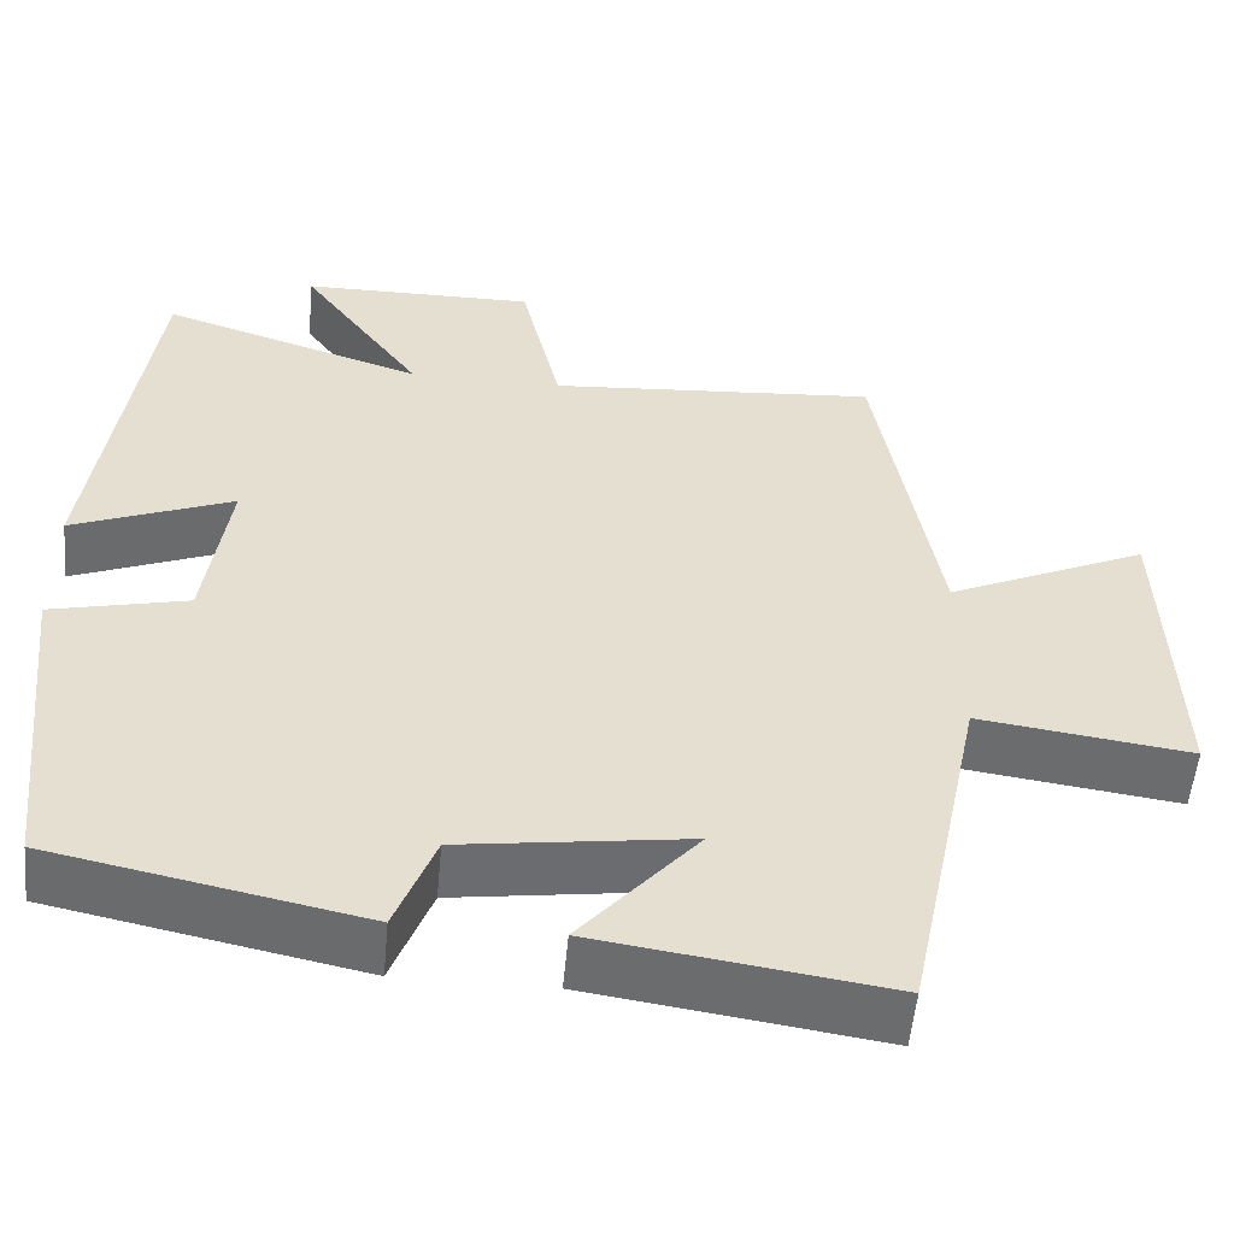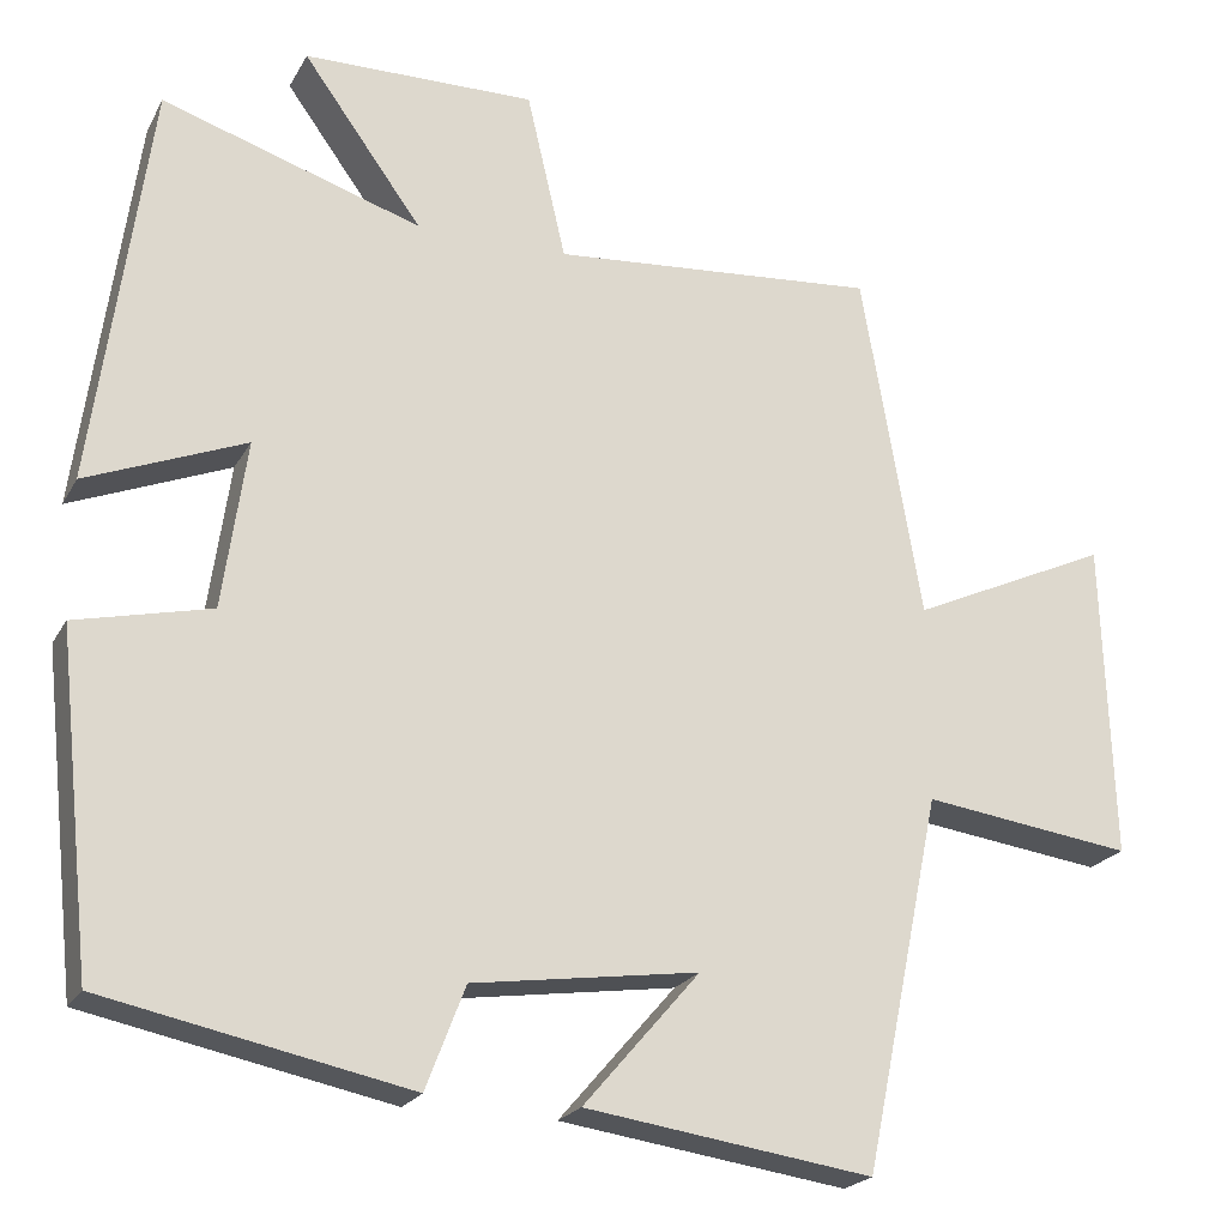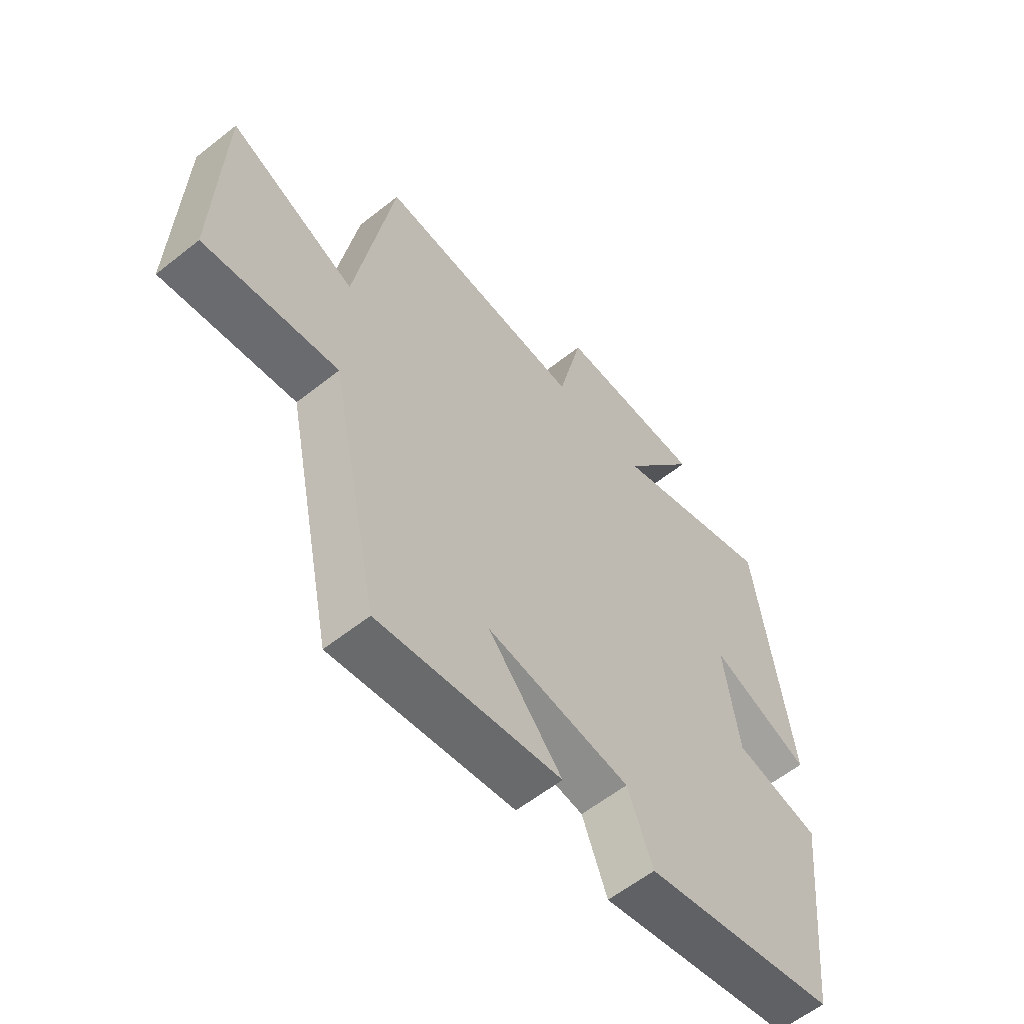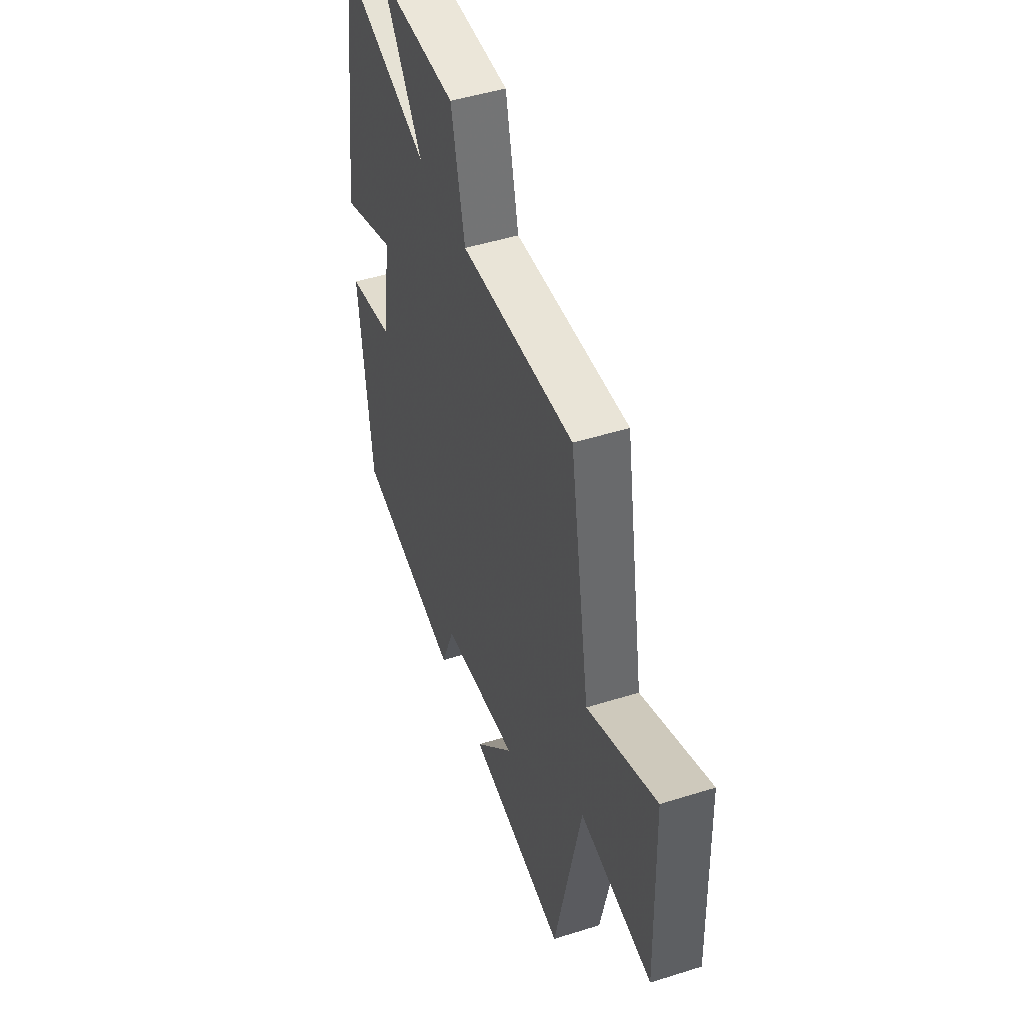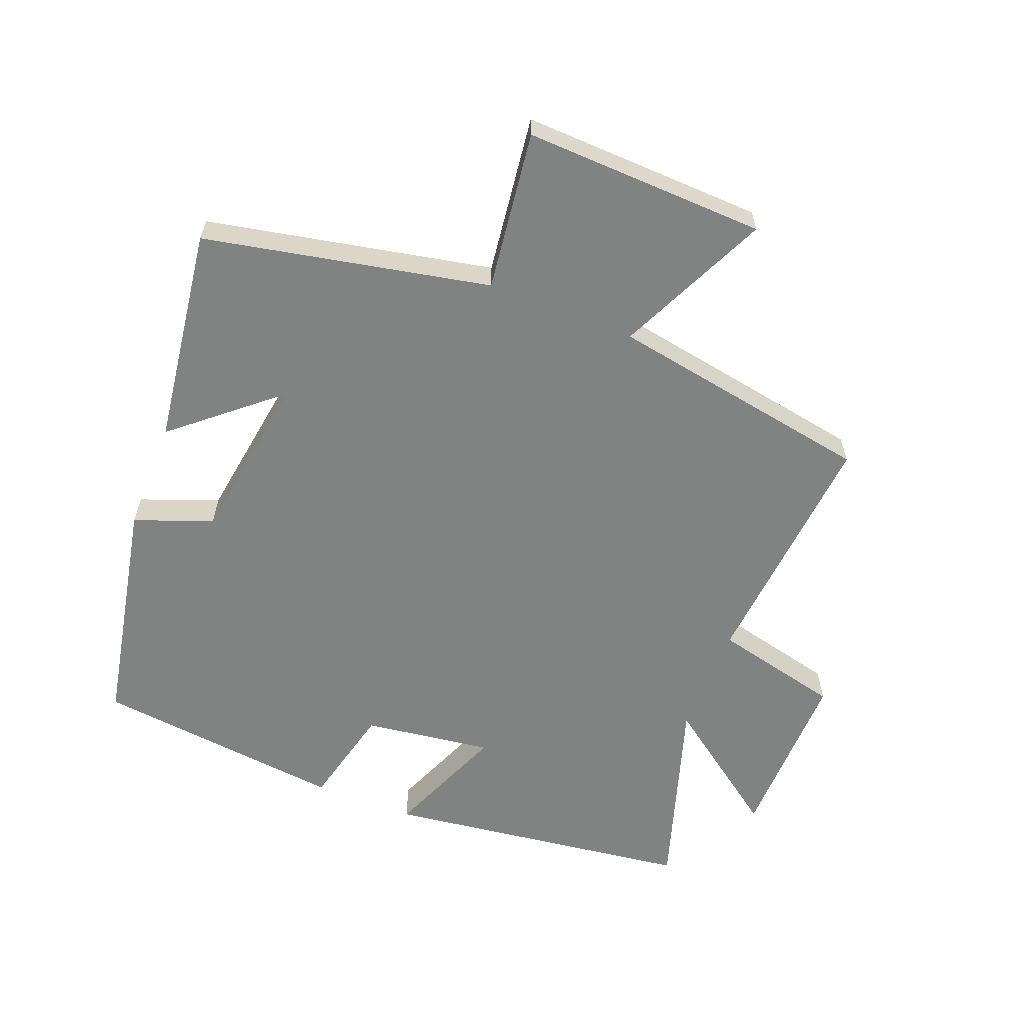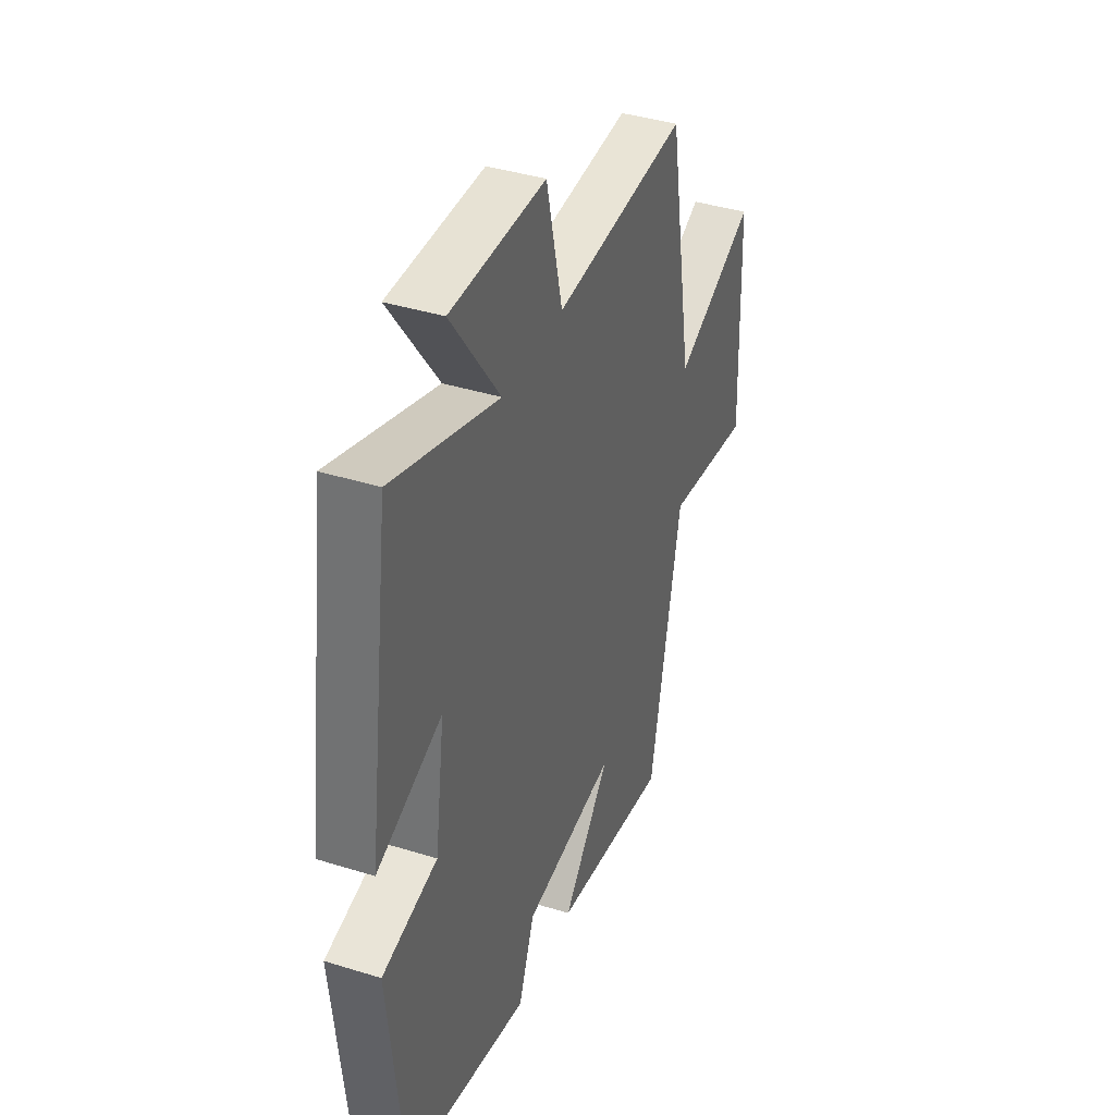
<metadata>
{"format":"obj","ext":"obj","renderer":"f3d","projection":"perspective","resolution":1024,"background":"white","views":[{"elev":-54.0,"azim":174.7,"up":"+Z"},{"elev":-21.8,"azim":158.1,"up":"+Z"},{"elev":-58.9,"azim":-50.7,"up":"+Z"},{"elev":48.3,"azim":-109.4,"up":"+Z"},{"elev":-60.6,"azim":-111.7,"up":"+Y"},{"elev":39.2,"azim":111.3,"up":"+Z"}]}
</metadata>
<code>
v 0.435 0.07 0.597
v 0.5 0.07 0.121
v 0.314 0.07 0.196
v 0.342 0.07 -0.002
v 0.5 0.07 -0.039
v 0.458 0.07 -0.427
v 0.101 0.07 -0.5
v 0.055 0.07 -0.38
v -0.209 0.07 -0.342
v -0.073 0.07 -0.5
v -0.409 0.07 -0.548
v -0.5 0.07 -0.11
v -0.746 0.07 -0.143
v -0.734 0.07 0.229
v -0.5 0.07 0.122
v -0.43 0.07 0.531
v -0.047 0.07 0.5
v -0.001 0.07 0.697
v 0.271 0.07 0.693
v 0.131 0.07 0.5
v 0.435 0 0.597
v 0.5 0 0.121
v 0.314 0 0.196
v 0.342 0 -0.002
v 0.5 0 -0.039
v 0.458 0 -0.427
v 0.101 0 -0.5
v 0.055 0 -0.38
v -0.209 0 -0.342
v -0.073 0 -0.5
v -0.409 0 -0.548
v -0.5 0 -0.11
v -0.746 0 -0.143
v -0.734 0 0.229
v -0.5 0 0.122
v -0.43 0 0.531
v -0.047 0 0.5
v -0.001 0 0.697
v 0.271 0 0.693
v 0.131 0 0.5
f 17 18 19 20
f 15 16 17
f 15 17 20
f 12 13 14 15
f 9 10 11 12
f 8 9 12 15
f 5 6 7 8
f 4 5 8 15
f 3 4 15 20
f 1 2 3 20
f 40 39 38 37
f 37 36 35
f 40 37 35
f 35 34 33 32
f 32 31 30 29
f 35 32 29 28
f 28 27 26 25
f 35 28 25 24
f 40 35 24 23
f 40 23 22 21
f 1 21 22 2
f 2 22 23 3
f 3 23 24 4
f 4 24 25 5
f 5 25 26 6
f 6 26 27 7
f 7 27 28 8
f 8 28 29 9
f 9 29 30 10
f 10 30 31 11
f 11 31 32 12
f 12 32 33 13
f 13 33 34 14
f 14 34 35 15
f 15 35 36 16
f 16 36 37 17
f 17 37 38 18
f 18 38 39 19
f 19 39 40 20
f 20 40 21 1

</code>
